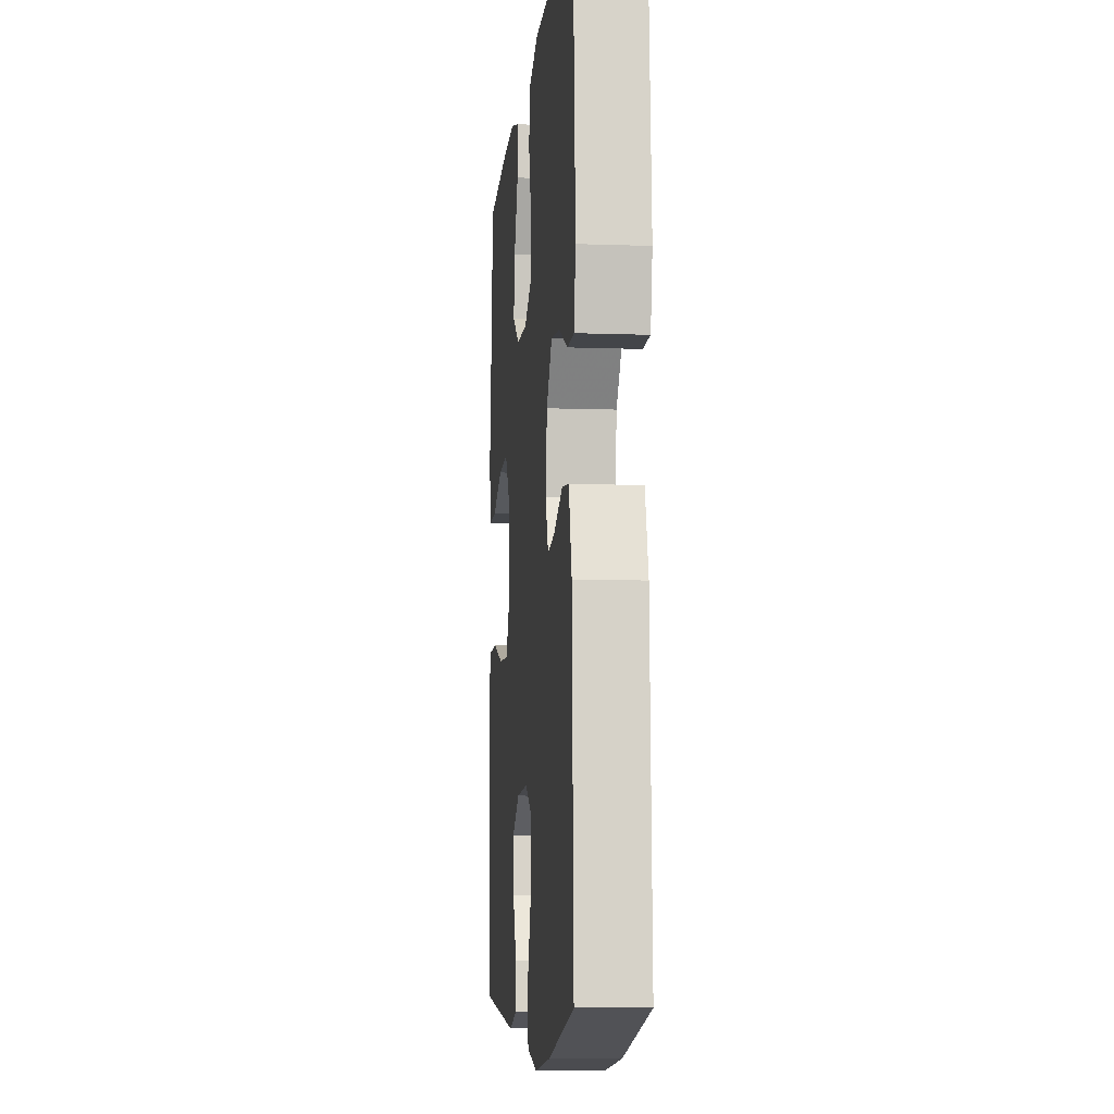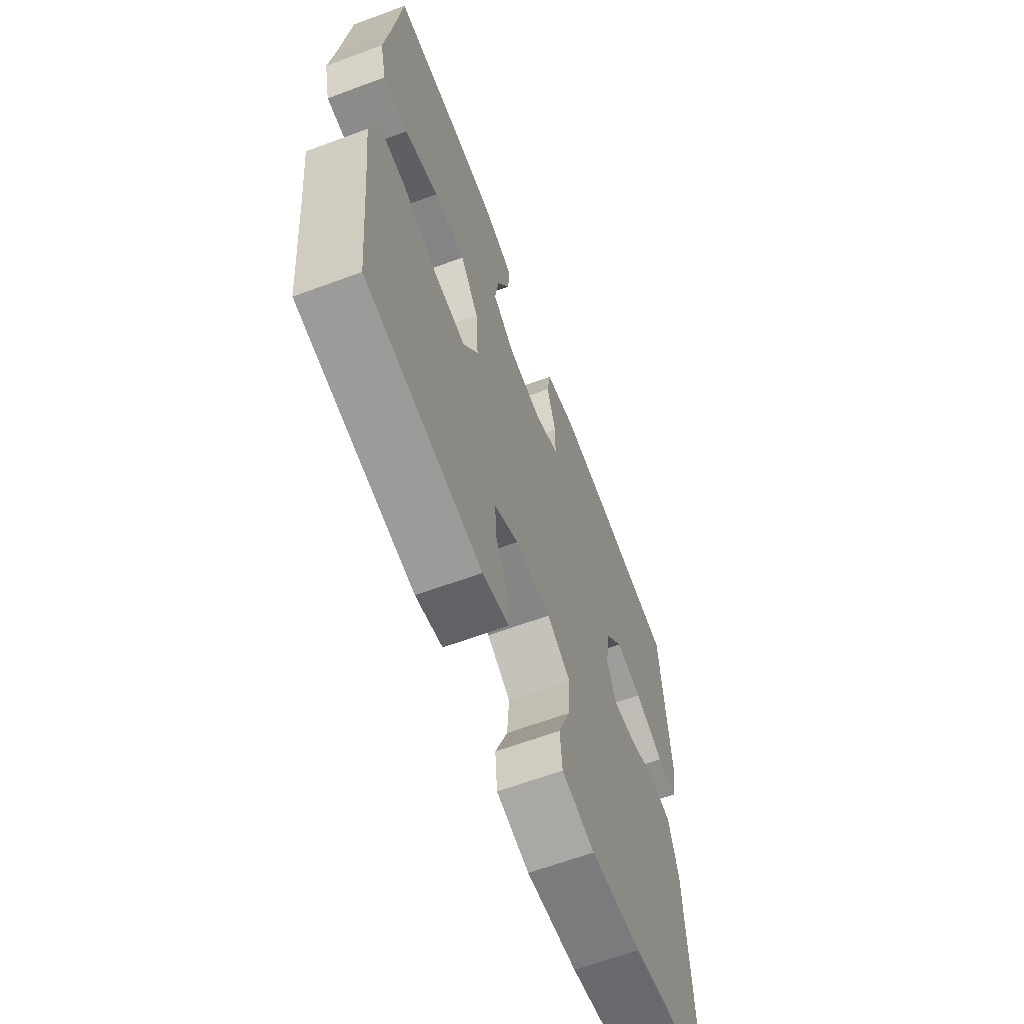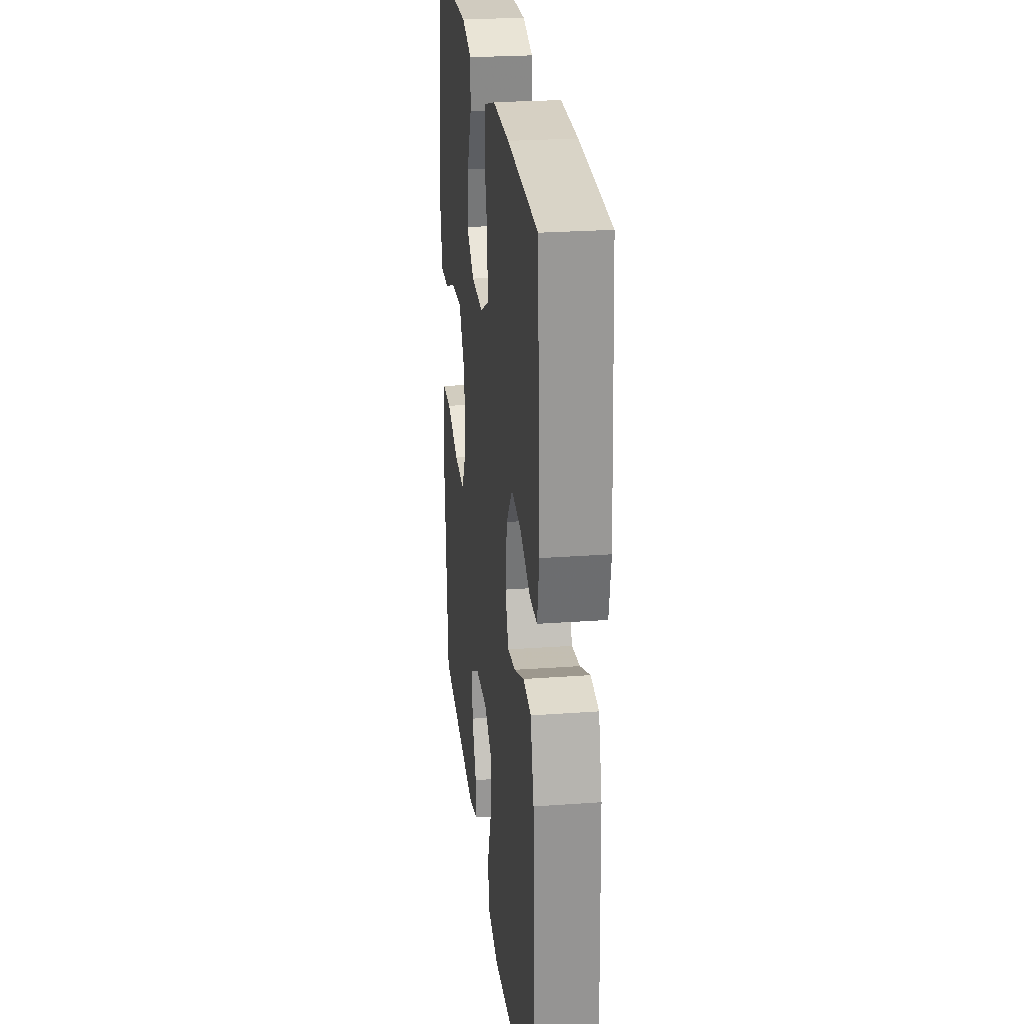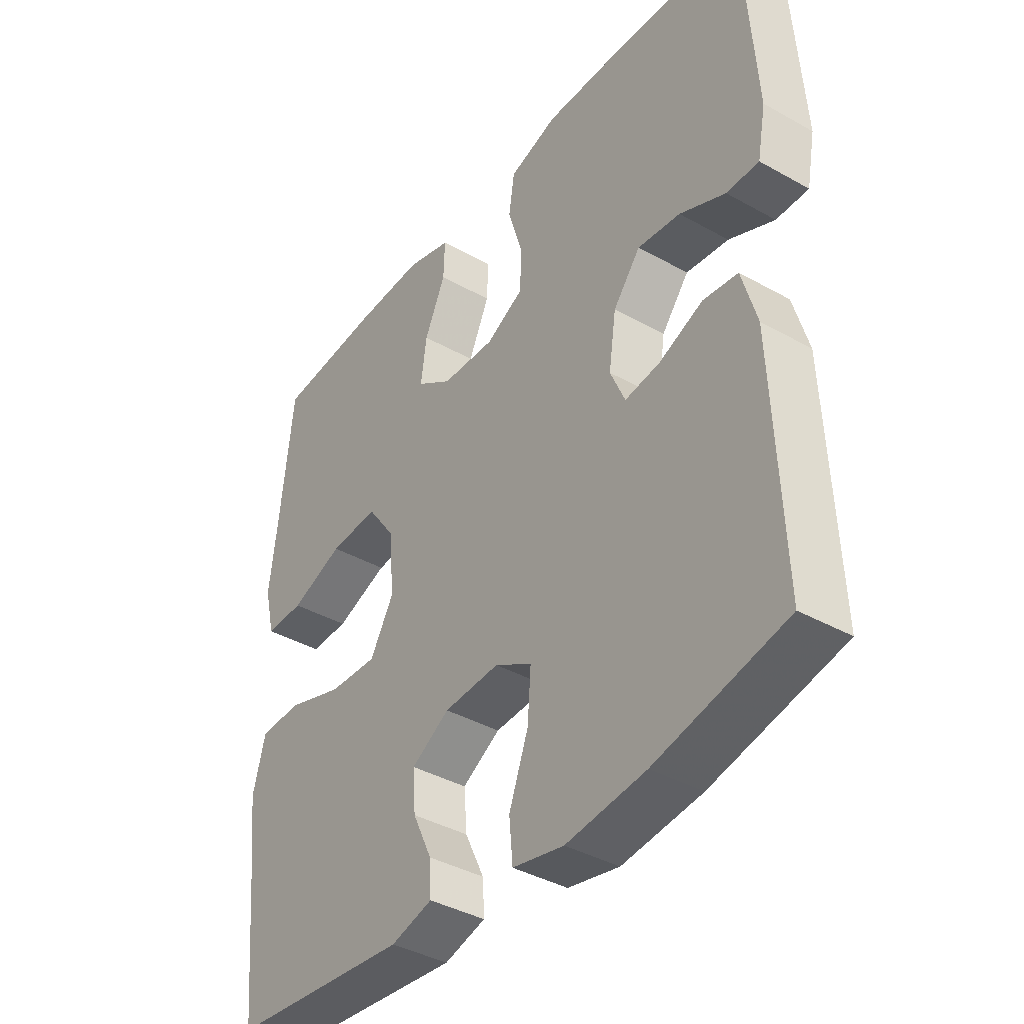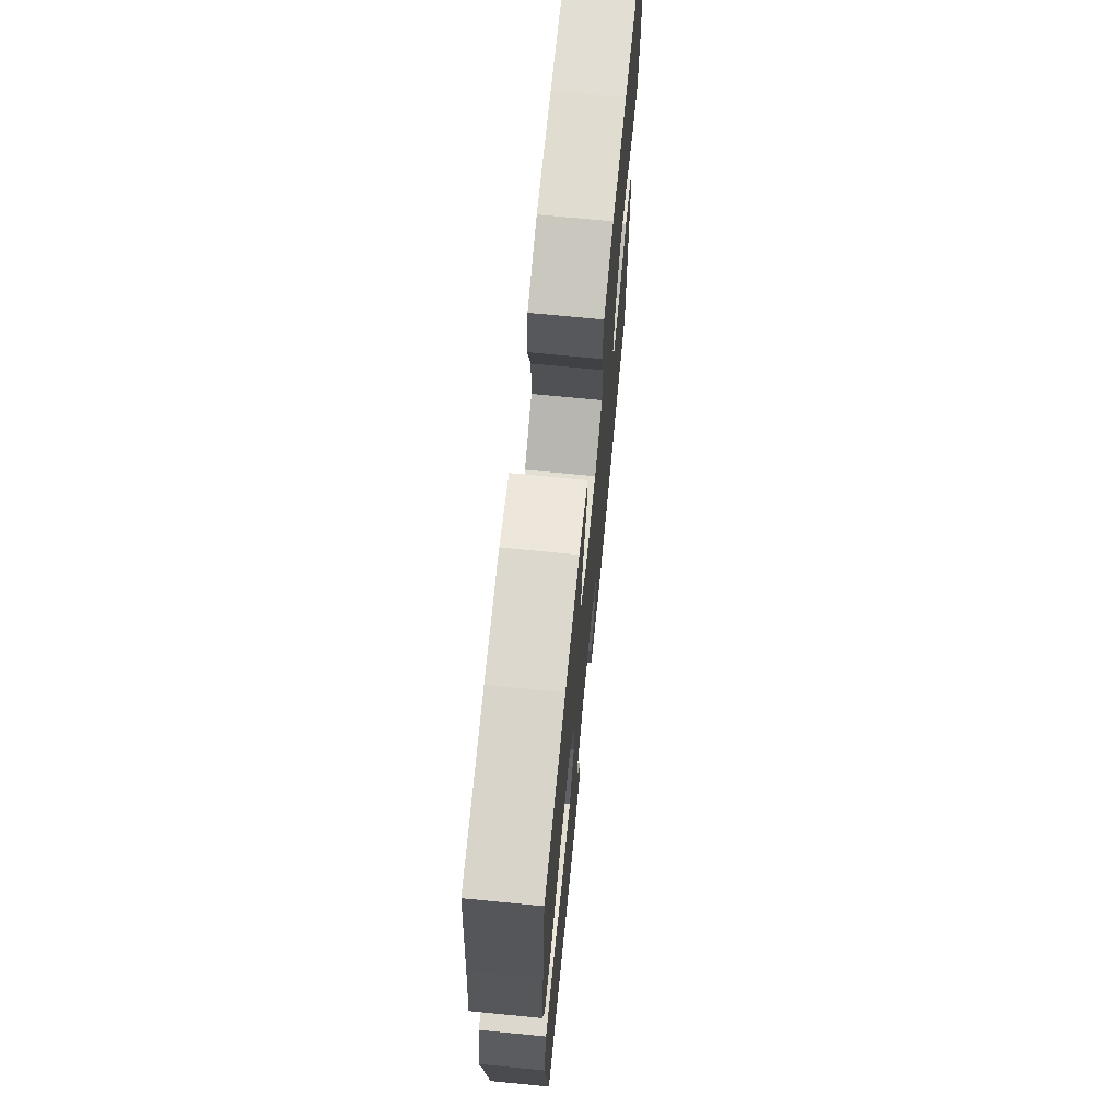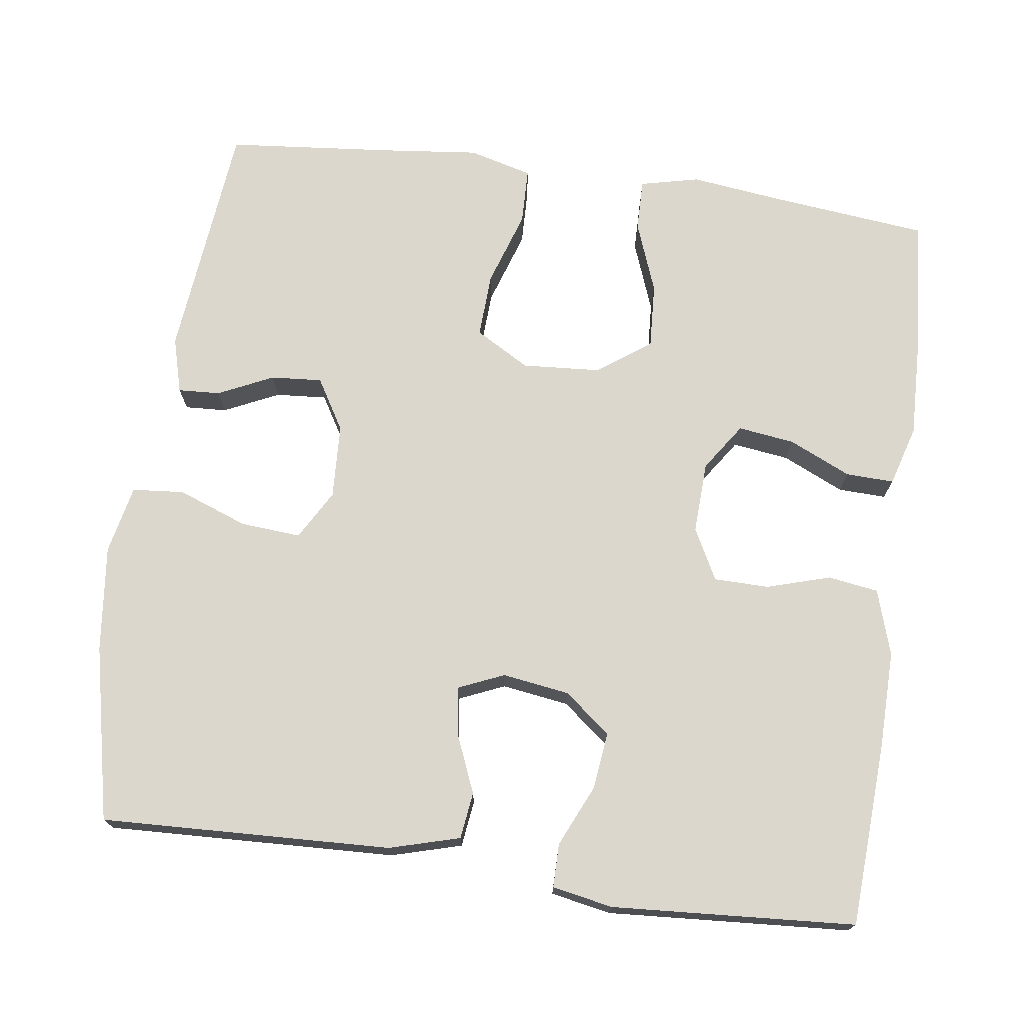
<metadata>
{"format":"obj","ext":"obj","renderer":"f3d","projection":"perspective","resolution":1024,"background":"white","views":[{"elev":-8.7,"azim":-95.6,"up":"+Z"},{"elev":-64.5,"azim":110.4,"up":"+Z"},{"elev":25.6,"azim":-96.6,"up":"+Z"},{"elev":-39.4,"azim":-125.0,"up":"+Z"},{"elev":70.5,"azim":95.6,"up":"+Z"},{"elev":72.8,"azim":-82.1,"up":"+Y"}]}
</metadata>
<code>
v -0.5 0.07 -0.5
v -0.485 0.07 -0.12
v -0.459 0.07 -0.028
v -0.398 0.07 -0.02
v -0.321 0.07 -0.052
v -0.259 0.07 -0.061
v -0.233 0.07 -0.001
v -0.246 0.07 0.087
v -0.294 0.07 0.147
v -0.369 0.07 0.138
v -0.449 0.07 0.102
v -0.506 0.07 0.102
v -0.521 0.07 0.181
v -0.5 0.07 0.5
v -0.261 0.07 0.513
v -0.132 0.07 0.515
v -0.046 0.07 0.488
v -0.036 0.07 0.422
v -0.061 0.07 0.339
v -0.06 0.07 0.267
v 0.007 0.07 0.232
v 0.101 0.07 0.236
v 0.163 0.07 0.278
v 0.153 0.07 0.352
v 0.116 0.07 0.433
v 0.114 0.07 0.496
v 0.193 0.07 0.519
v 0.317 0.07 0.515
v 0.5 0.07 0.5
v 0.522 0.07 0.296
v 0.537 0.07 0.174
v 0.519 0.07 0.097
v 0.451 0.07 0.098
v 0.358 0.07 0.133
v 0.272 0.07 0.138
v 0.222 0.07 0.068
v 0.215 0.07 -0.034
v 0.256 0.07 -0.105
v 0.341 0.07 -0.101
v 0.439 0.07 -0.069
v 0.513 0.07 -0.071
v 0.535 0.07 -0.154
v 0.521 0.07 -0.282
v 0.5 0.07 -0.5
v 0.184 0.07 -0.532
v 0.111 0.07 -0.512
v 0.114 0.07 -0.457
v 0.148 0.07 -0.385
v 0.153 0.07 -0.318
v 0.086 0.07 -0.278
v -0.012 0.07 -0.273
v -0.077 0.07 -0.31
v -0.071 0.07 -0.389
v -0.037 0.07 -0.48
v -0.043 0.07 -0.548
v -0.133 0.07 -0.567
v -0.272 0.07 -0.551
v -0.5 0 -0.5
v -0.485 0 -0.12
v -0.459 0 -0.028
v -0.398 0 -0.02
v -0.321 0 -0.052
v -0.259 0 -0.061
v -0.233 0 -0.001
v -0.246 0 0.087
v -0.294 0 0.147
v -0.369 0 0.138
v -0.449 0 0.102
v -0.506 0 0.102
v -0.521 0 0.181
v -0.5 0 0.5
v -0.261 0 0.513
v -0.132 0 0.515
v -0.046 0 0.488
v -0.036 0 0.422
v -0.061 0 0.339
v -0.06 0 0.267
v 0.007 0 0.232
v 0.101 0 0.236
v 0.163 0 0.278
v 0.153 0 0.352
v 0.116 0 0.433
v 0.114 0 0.496
v 0.193 0 0.519
v 0.317 0 0.515
v 0.5 0 0.5
v 0.522 0 0.296
v 0.537 0 0.174
v 0.519 0 0.097
v 0.451 0 0.098
v 0.358 0 0.133
v 0.272 0 0.138
v 0.222 0 0.068
v 0.215 0 -0.034
v 0.256 0 -0.105
v 0.341 0 -0.101
v 0.439 0 -0.069
v 0.513 0 -0.071
v 0.535 0 -0.154
v 0.521 0 -0.282
v 0.5 0 -0.5
v 0.184 0 -0.532
v 0.111 0 -0.512
v 0.114 0 -0.457
v 0.148 0 -0.385
v 0.153 0 -0.318
v 0.086 0 -0.278
v -0.012 0 -0.273
v -0.077 0 -0.31
v -0.071 0 -0.389
v -0.037 0 -0.48
v -0.043 0 -0.548
v -0.133 0 -0.567
v -0.272 0 -0.551
f 3 4 5
f 2 3 5
f 1 2 5
f 57 1 5
f 56 57 5
f 55 56 5
f 54 55 5
f 53 54 5
f 52 53 5 6
f 51 52 6 7
f 50 51 7 8
f 49 50 8 9
f 46 47 48
f 45 46 48
f 44 45 48
f 43 44 48
f 43 48 49
f 42 43 49
f 41 42 49
f 40 41 49
f 39 40 49
f 38 39 49
f 37 38 49 9
f 32 33 34
f 31 32 34
f 30 31 34
f 30 34 35
f 29 30 35
f 28 29 35
f 27 28 35
f 26 27 35
f 25 26 35
f 24 25 35
f 23 24 35 36
f 17 18 19
f 16 17 19
f 15 16 19
f 14 15 19
f 13 14 19
f 12 13 19
f 11 12 19
f 10 11 19
f 9 10 19 20
f 37 9 20 21
f 22 23 36 37
f 21 22 37
f 62 61 60
f 62 60 59
f 62 59 58
f 62 58 114
f 62 114 113
f 62 113 112
f 62 112 111
f 62 111 110
f 63 62 110 109
f 64 63 109 108
f 65 64 108 107
f 66 65 107 106
f 105 104 103
f 105 103 102
f 105 102 101
f 105 101 100
f 106 105 100
f 106 100 99
f 106 99 98
f 106 98 97
f 106 97 96
f 106 96 95
f 66 106 95 94
f 91 90 89
f 91 89 88
f 91 88 87
f 92 91 87
f 92 87 86
f 92 86 85
f 92 85 84
f 92 84 83
f 92 83 82
f 92 82 81
f 93 92 81 80
f 76 75 74
f 76 74 73
f 76 73 72
f 76 72 71
f 76 71 70
f 76 70 69
f 76 69 68
f 76 68 67
f 77 76 67 66
f 78 77 66 94
f 94 93 80 79
f 94 79 78
f 1 58 59 2
f 2 59 60 3
f 3 60 61 4
f 4 61 62 5
f 5 62 63 6
f 6 63 64 7
f 7 64 65 8
f 8 65 66 9
f 9 66 67 10
f 10 67 68 11
f 11 68 69 12
f 12 69 70 13
f 13 70 71 14
f 14 71 72 15
f 15 72 73 16
f 16 73 74 17
f 17 74 75 18
f 18 75 76 19
f 19 76 77 20
f 20 77 78 21
f 21 78 79 22
f 22 79 80 23
f 23 80 81 24
f 24 81 82 25
f 25 82 83 26
f 26 83 84 27
f 27 84 85 28
f 28 85 86 29
f 29 86 87 30
f 30 87 88 31
f 31 88 89 32
f 32 89 90 33
f 33 90 91 34
f 34 91 92 35
f 35 92 93 36
f 36 93 94 37
f 37 94 95 38
f 38 95 96 39
f 39 96 97 40
f 40 97 98 41
f 41 98 99 42
f 42 99 100 43
f 43 100 101 44
f 44 101 102 45
f 45 102 103 46
f 46 103 104 47
f 47 104 105 48
f 48 105 106 49
f 49 106 107 50
f 50 107 108 51
f 51 108 109 52
f 52 109 110 53
f 53 110 111 54
f 54 111 112 55
f 55 112 113 56
f 56 113 114 57
f 57 114 58 1

</code>
